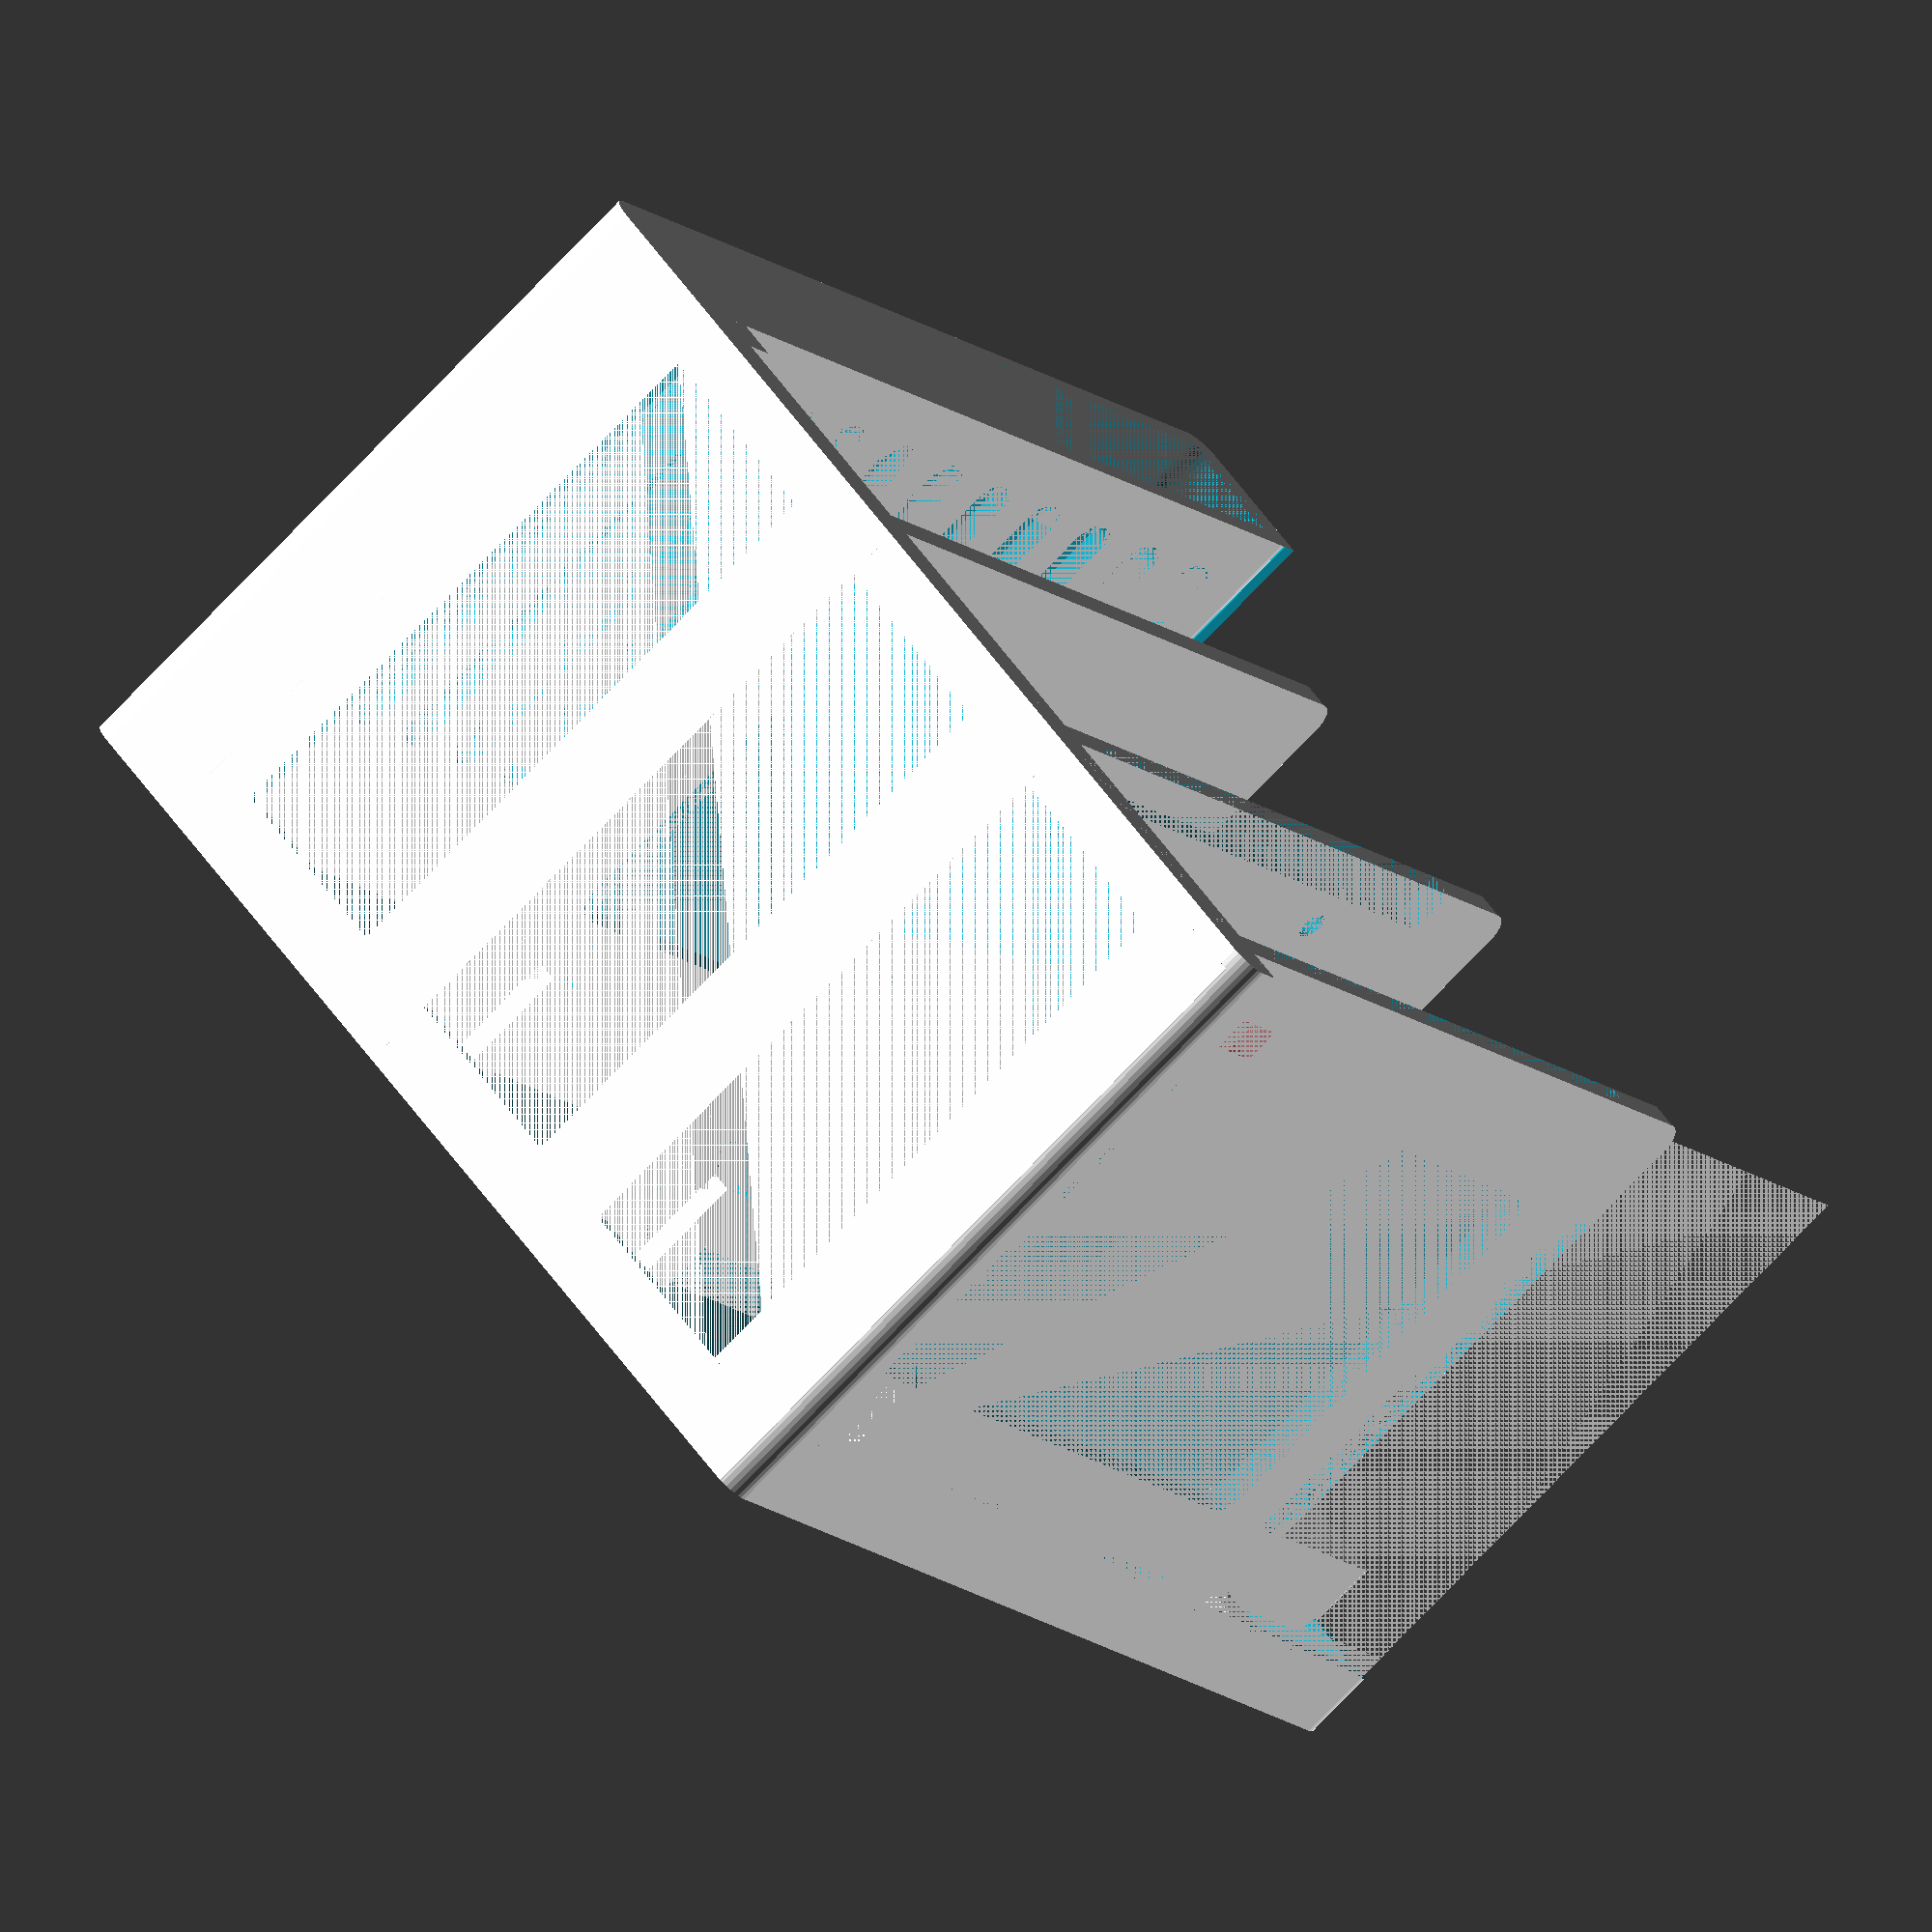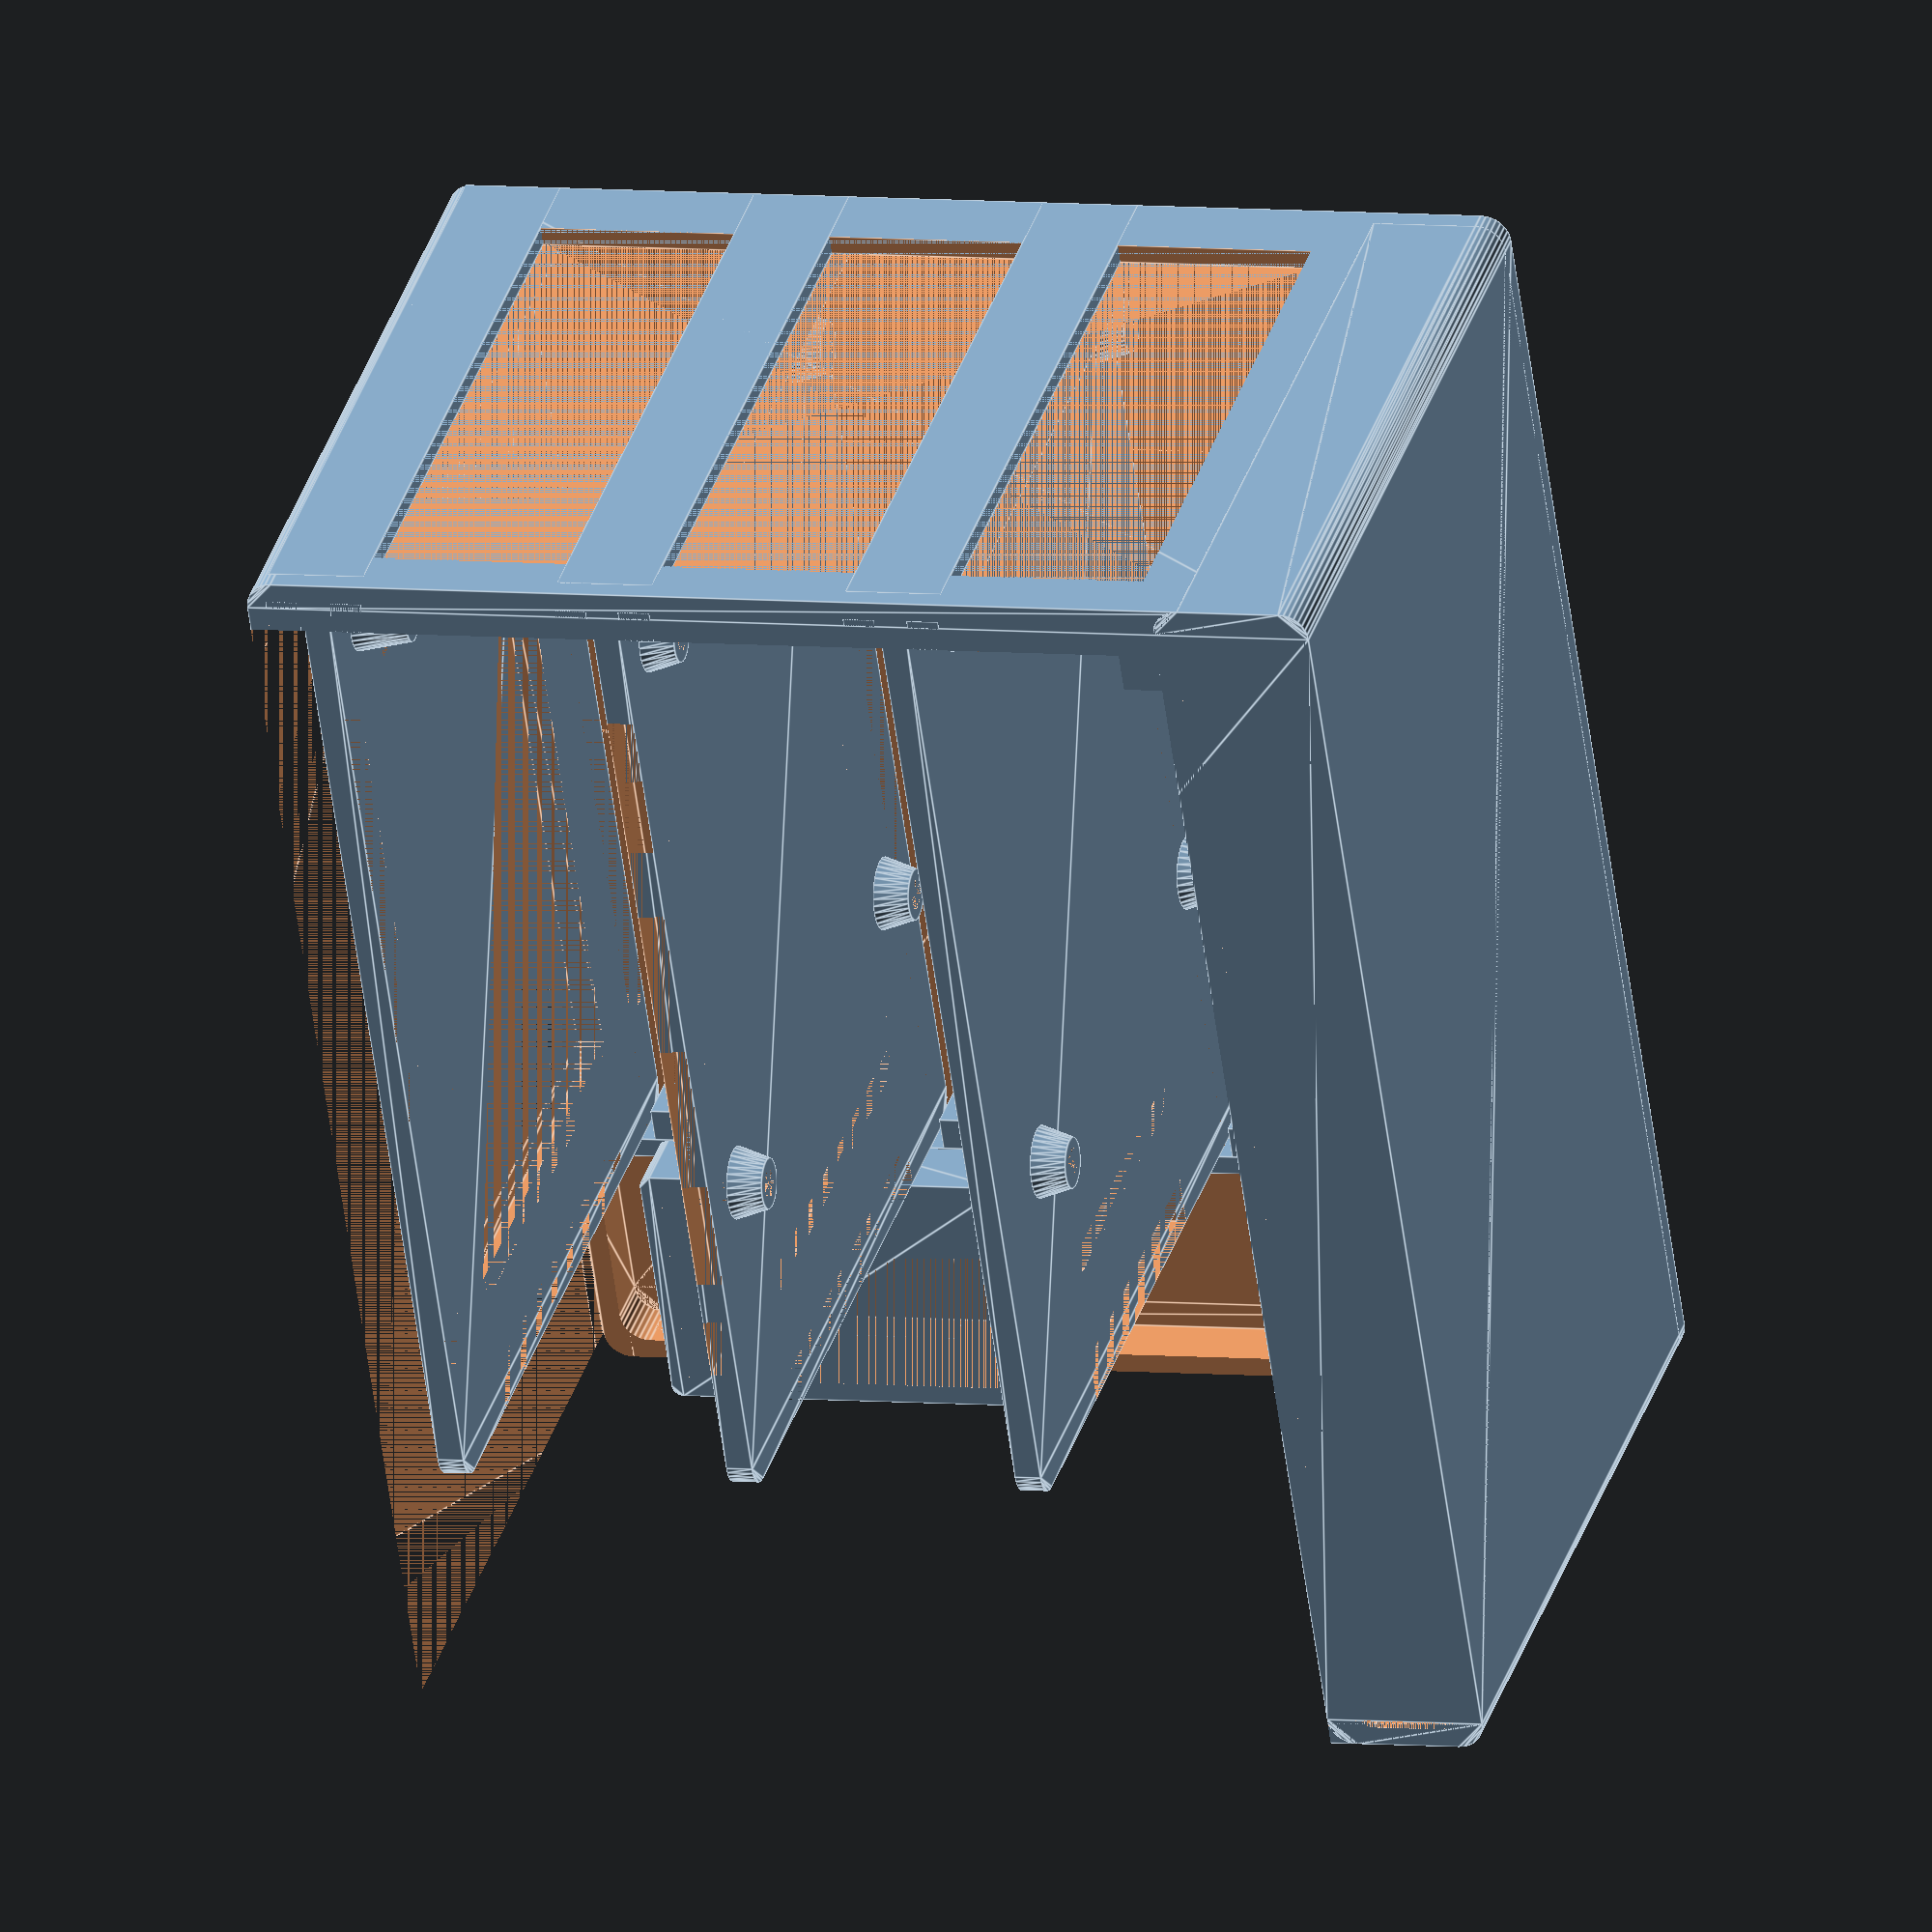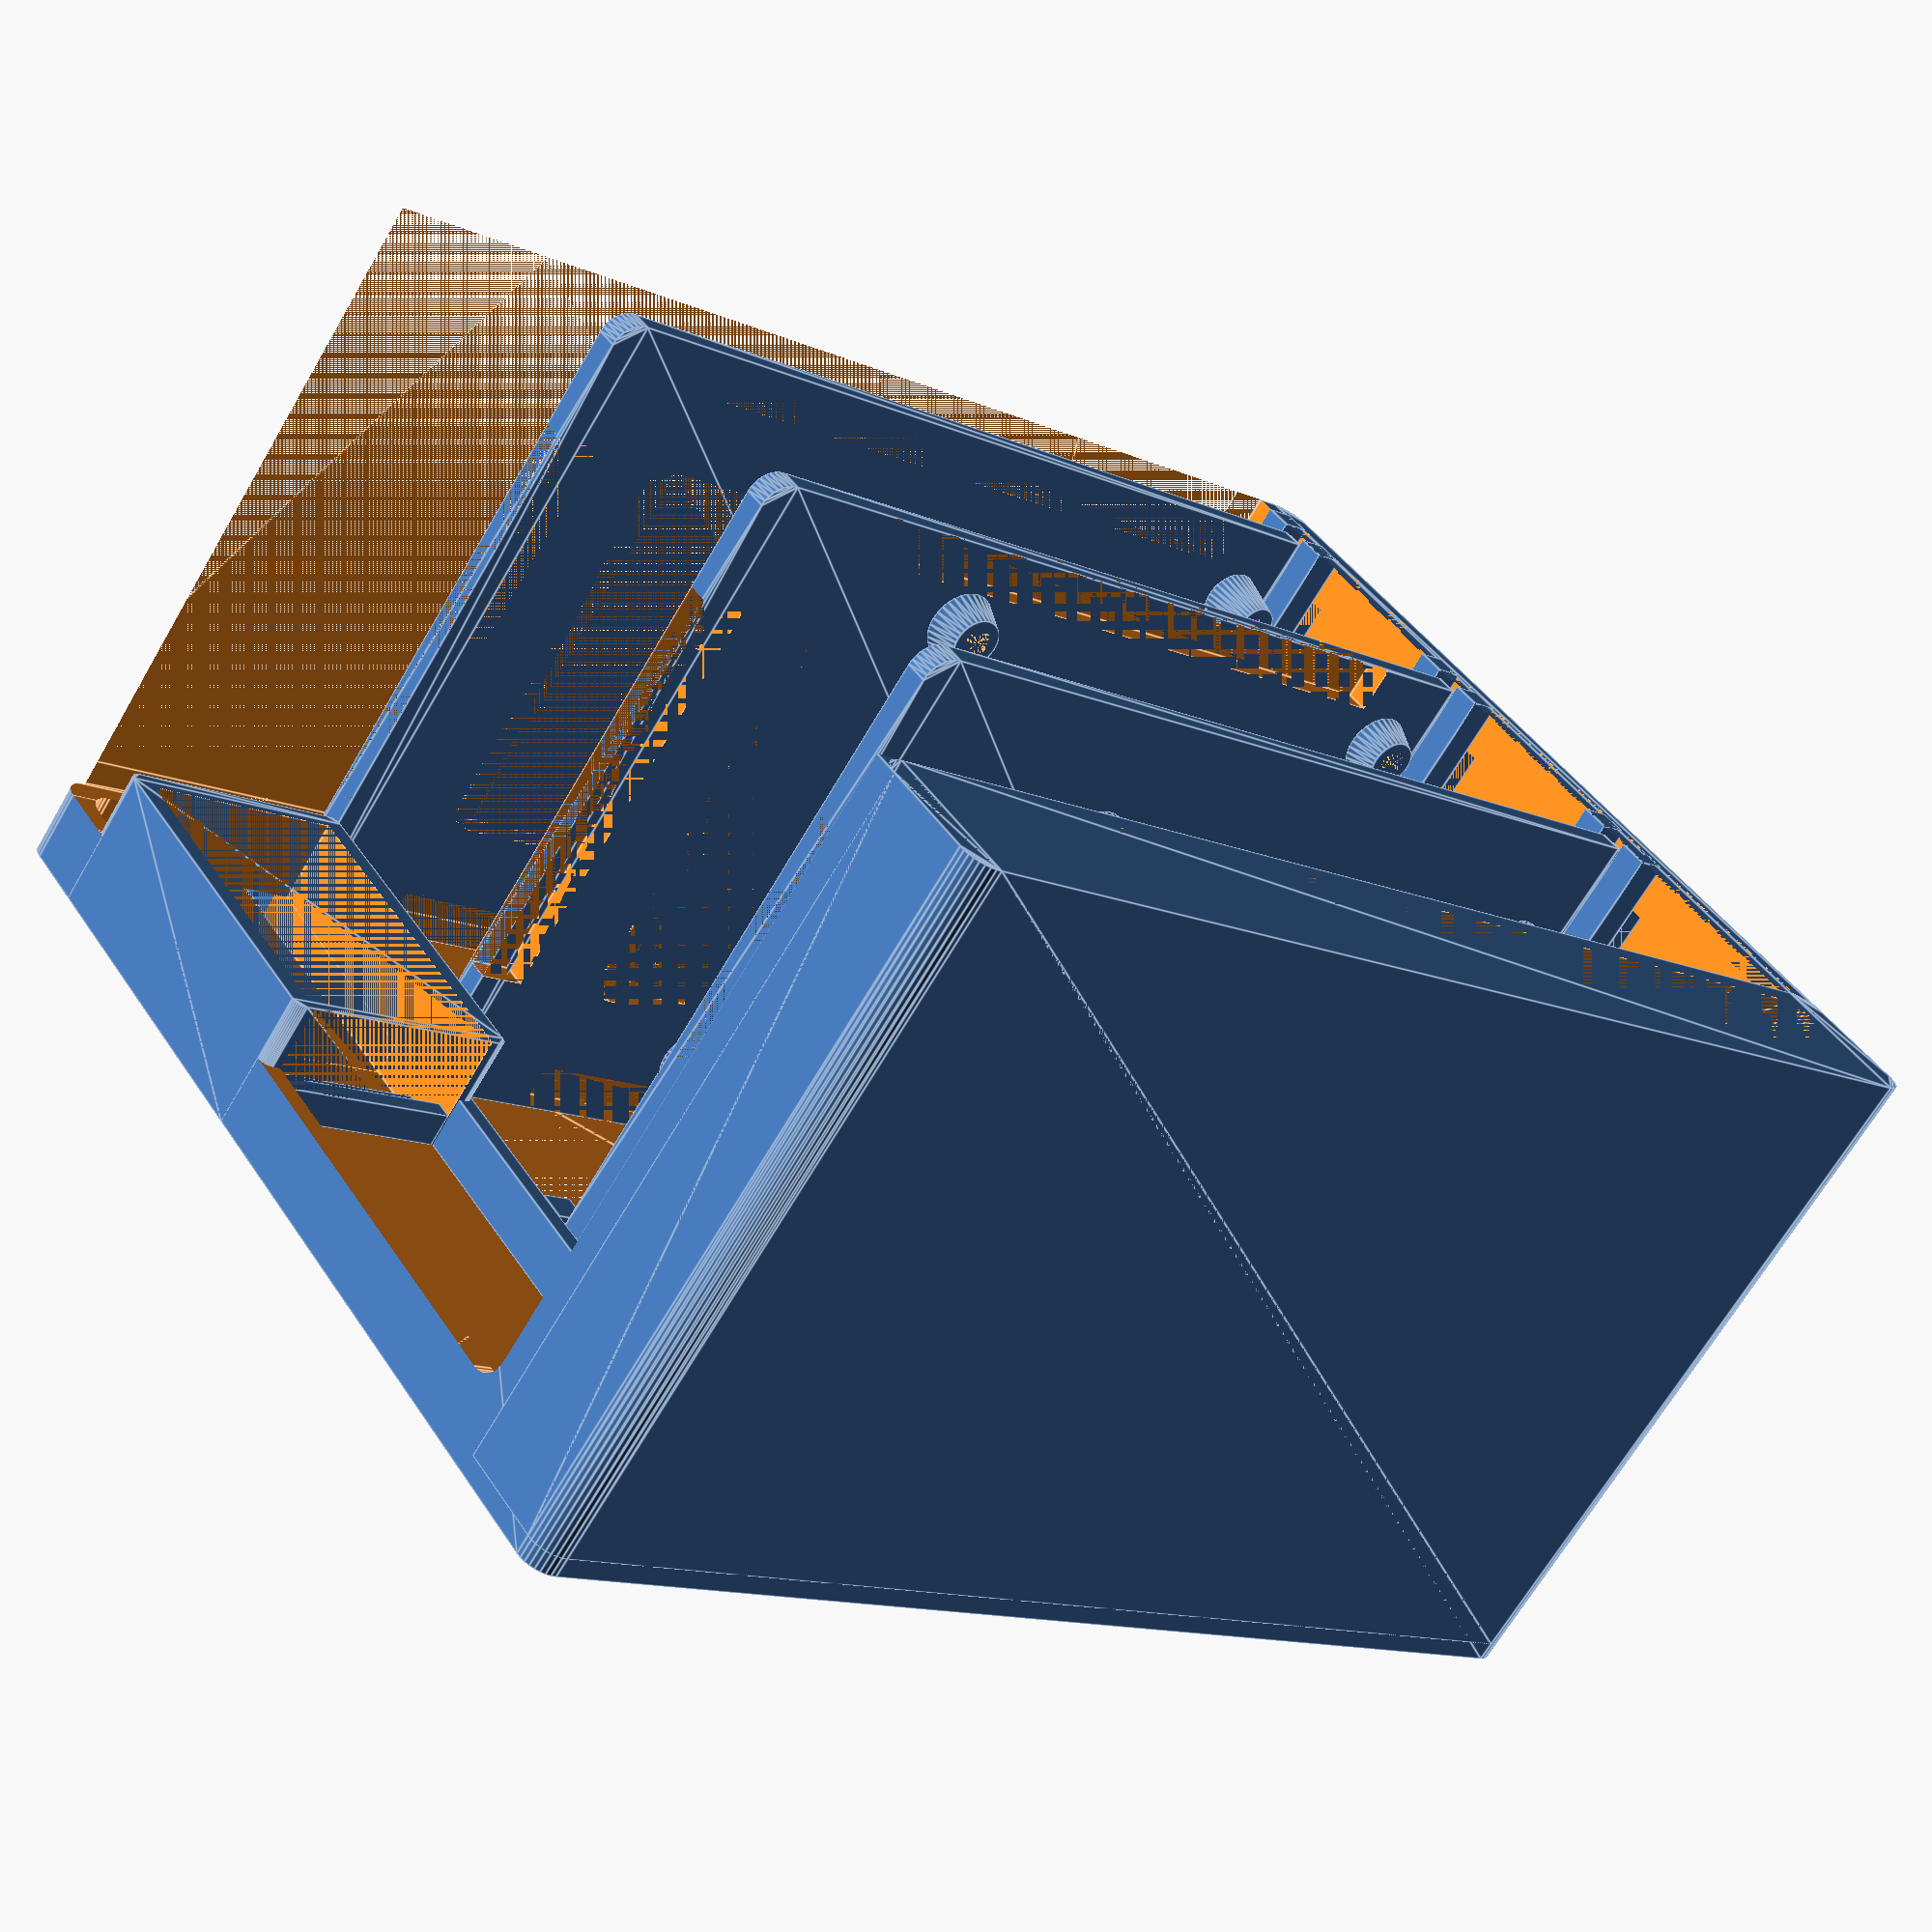
<openscad>
$fn=32;

/*********************
*  board dimensions  *
*********************/

// raspberry pi 4b
sbc_x = 85;
sbc_y = 56;
sbc_screw_dia = 2.7;
sbc_screw_rim_x = 3.5;
sbc_screw_x     = 58;
sbc_screw_rim_y = 3.5;
sbc_screw_y     = 49;
sbc_screw_h     = 3;

// ups dimensions
ups_x           = 85;
ups_y           = 56;
ups_screw_dia   = 2.7;
ups_screw_rim_x = 3.5;
ups_screw_x     = 58;
ups_screw_rim_y = 3.5+5;
ups_screw_y     = 49;
ups_screw_h     = 3;

// esp32 dimensions
esp_x           = 64.47;
esp_y           = 27;
esp_screw_dia   = 2;
esp_screw_rim_x = 2.56;
esp_screw_x     = 0;
esp_screw_rim_y = 3.44;
esp_screw_y     = 22.15;


// raspberry pi zero 2W
/*
sbc_x           = 65;
sbc_y           = 30;
sbc_screw_dia   = 2.7;
sbc_screw_rim_x = 3.5;
sbc_screw_x     = 58;
sbc_screw_rim_y = 3.5;
sbc_screw_y     = 23;
sbc_screw_h     = 0.4;

// ups dimensions
ups_x           = 0;
ups_y           = 0;
ups_screw_dia   = 2.7;
ups_screw_rim_x = 3.5;
ups_screw_x     = 58;
ups_screw_rim_y = 3.5;
ups_screw_y     = 49;

// esp32 dimensions
esp_x           = 64.47;
esp_y           = 27;
esp_screw_dia   = 2;
esp_screw_rim_x = 2.56;
esp_screw_x     = 0;
esp_screw_rim_y = 3.44;
esp_screw_y     = 22.15;
*/


/********************
*  case dimensions  *
********************/

// backplane
backplane_y             = 100;
backplane_x             = 120;
backplane_wall          = 1.8;
backplane_screw_dia     = 2.7;
backplane_screw_x       = 0;
backplane_screw_rim_x   = backplane_x/2;
backplane_screw_y       = 77.5;
backplane_screw_rim_y   = (backplane_y - backplane_screw_y)/2;
backplane_slots         = 3;

// carrier
carrier_frame_x         = max(sbc_x,ups_x,esp_x);
carrier_frame_y         = max(sbc_y,ups_y,esp_y);
carrier_frame_height    = 3;
carrier_frame_addition  = 5;
carrier_screw_h         = 5;
carrier_distance        = 27.2;
carrier_gap             = 0.55;

// battery
battery_x               = backplane_x-2*backplane_wall;
battery_y               = max(60,carrier_frame_y+2*carrier_frame_addition);
battery_h               = 11;

// solar adapter
solar_x                 = 19.5;
solar_y                 = 38.5;
solar_z                 = 11.3;


//mirror([1,0,0])
//{
    esp_carrier();
//}
sbc_carrier();
ups_carrier();
case();

/************
*  modules  *
************/

module case()
{
    // main case
    difference()
    {
        cube_round([backplane_x,
                    backplane_y,
                    max(carrier_frame_y+2*carrier_frame_addition,battery_y)]
                  +[0,0,backplane_wall]);
        
        // inner cutout
        translate([backplane_wall,backplane_wall,backplane_wall])
        {
            cube_round([backplane_x,
                        backplane_y,
                        max(carrier_frame_y+2*carrier_frame_addition,
                            battery_y)]
                      -[2*backplane_wall,2*backplane_wall,0]);
        }
        // board access
        translate([0,backplane_wall,backplane_wall+carrier_frame_addition])
        {
            cube([backplane_wall,
                  min(backplane_slots*carrier_distance,
                      backplane_y-battery_h-3*backplane_wall),
                  carrier_frame_y]);
        }
        // wall cutout
        translate([backplane_wall+carrier_frame_addition-2,
                   0,
                   carrier_frame_addition+backplane_wall])
        {
            cube_round([backplane_x,backplane_y-battery_h-4*backplane_wall,300],plane="xz");
            translate([2*backplane_wall,0,0])
                cube_round([backplane_x,backplane_y-battery_h-2*backplane_wall,300],plane="yz");
        }
        // bottom cutout
        translate([carrier_frame_addition+backplane_wall+10+5+backplane_wall,
                   3*backplane_wall,
                   0])
        {
            cube_round([backplane_x/2
                        -(carrier_frame_addition+backplane_wall+10+5+backplane_wall)
                        -backplane_screw_dia/2-backplane_wall,
                         backplane_y-battery_h-7*backplane_wall,
                         backplane_wall]);
            translate([0,+battery_h/2+backplane_screw_dia/2+2*backplane_wall,0])
            {
                cube_round([carrier_frame_x-15,
                            backplane_screw_y-battery_h-backplane_screw_dia+2*backplane_wall,
                            backplane_wall]);
            }
        }
        //screw holes
        translate([0,0,backplane_wall])
        {
            screw_holes(screw_dia=backplane_screw_dia,
                    screw_rim_x=backplane_screw_rim_x,
                    screw_x=backplane_screw_x,
                    screw_rim_y=backplane_screw_rim_y,
                    screw_y=backplane_screw_y,
                    screw_h=0,
                    frame_height=backplane_wall,
                    massive=true);
        }
    }

    // battery box
    translate([0,backplane_y-2*backplane_wall-battery_h,backplane_wall])
    {
        battery_box(x=battery_x,
                    y=battery_y,
                    h=battery_h,
                    wall=backplane_wall);
    }
    
    // solar box
    translate([backplane_x-solar_x-2*backplane_wall,8,0])
    {
        solar(x=solar_x,
              y=solar_y,
              z=solar_z,
              wall=backplane_wall);
    }

    // carrier holder
    carrier_holder(height1=carrier_frame_y+2*carrier_frame_addition,
                   height2=carrier_frame_addition,
                   wall=backplane_wall,
                   carrier_frame_height=carrier_frame_height,
                   carrier_frame_addition=carrier_frame_addition,
                   carrier_frame_x=carrier_frame_x+2*carrier_frame_addition);
}




// battery box
module battery_box(x,y,h,wall)
{
    // location of cable opening
    cable_loc_x = 80;
    cable_dim_x = 10;
    cable_dim_y = 10;
    airgap      = 5;
    
    difference()
    {
        cube_round([x,h,y]
                  +[2*wall,2*wall,0]);
        
        // inner cutout
        translate([wall,wall,0])
        {
            cube_round([x,h,y]);
        }
        
        // cable opening
        translate([cable_loc_x,0,-wall])
        {
            cube_round([cable_dim_x,wall,cable_dim_y],plane="xz");
        }
        
        // air gaps
        for(i=[airgap:2*airgap:backplane_x-2*airgap])
        {
            translate([wall+i,0,cable_dim_y+airgap])
            {
                cube_round([airgap,wall,y-2*airgap-cable_dim_y],mki=airgap-1,plane="xz");
            }
        }
    }
}

// solar box
module solar(x,y,z,wall)
{
    overhang = 7;
    
    difference()
    {
        cube_round([x,y,z]+[2*wall,2*wall-overhang,wall],mki=2);
        translate([wall,wall,wall])
        {
            cube([x,y+wall-overhang,z]);
        }
        translate([wall,-overhang,wall])
        {
            cube([x,y-overhang,3.2]);
        }
    }
    translate([wall,y+wall-overhang,wall])
    {
        cube([x,wall,3.2]);
    }
    translate([wall,y-wall-overhang,wall])
    {
        cube([x,2*wall,1.3]);
    }
    /*translate([wall+x/2-5/2,0,wall])
    {
        #cube([5,2*wall,1.3]);
    }*/
}

// esp carrier
module esp_carrier()
{
    translate([backplane_wall,
               backplane_wall+carrier_frame_addition-2,
               backplane_wall+carrier_frame_y+2*carrier_frame_addition-0.8])
    {
        rotate([270,0,0])
        {
            carrier(x=carrier_frame_x,
                    y=carrier_frame_y,
                    frame_height=carrier_frame_height-carrier_gap,
                    frame_addition=carrier_frame_addition-carrier_gap,
                    screw_rim_x=esp_screw_rim_x,
                    screw_x=esp_screw_x,
                    screw_rim_y=esp_screw_rim_y,
                    screw_y=esp_screw_y,
                    screw_h=carrier_screw_h,
                    screw_dia=esp_screw_dia,
                    cut_sides="xy");
        }
    }
}

// sbc carrier
module sbc_carrier()
{
    translate([backplane_wall,
               backplane_wall+carrier_distance+carrier_frame_addition-2,
               backplane_wall+carrier_frame_y+2*carrier_frame_addition-0.8])
    {
        rotate([270,0,0])
        {
            carrier(x=carrier_frame_x,
                    y=carrier_frame_y,
                    frame_height=carrier_frame_height-carrier_gap,
                    frame_addition=carrier_frame_addition-carrier_gap,
                    screw_rim_x=sbc_screw_rim_x,
                    screw_x=sbc_screw_x,
                    screw_rim_y=sbc_screw_rim_y,
                    screw_y=sbc_screw_y,
                    screw_h=sbc_screw_h,
                    screw_dia=sbc_screw_dia,
                    cut_sides="xy");
        }
    }
}

// ups carrier
module ups_carrier()
{
    translate([backplane_wall,
               backplane_wall+2*carrier_distance+carrier_frame_addition-2,
               backplane_wall+carrier_frame_y+2*carrier_frame_addition-0.8])
    {
        rotate([270,0,0])
        {
            carrier(x=carrier_frame_x,
                    y=carrier_frame_y,
                    frame_height=carrier_frame_height-carrier_gap,
                    frame_addition=carrier_frame_addition-carrier_gap,
                    screw_rim_x=ups_screw_rim_x,
                    screw_x=ups_screw_x,
                    screw_rim_y=ups_screw_rim_y,
                    screw_y=ups_screw_y,
                    screw_h=ups_screw_h,
                    screw_dia=ups_screw_dia,
                    cut_sides="x");
        }
    }
}





// carrier holder
module carrier_holder(height1,
                      height2=10,
                      wall,
                      carrier_frame_height,
                      carrier_frame_addition,
                      carrier_frame_x)
{

    for(dist=[wall
             :carrier_distance
             :min(backplane_y-battery_h-3*wall-carrier_distance,
                  backplane_slots*carrier_distance)])
    {
        translate([0,dist,0])
        {
            cube([wall,2*(carrier_frame_addition-2)+carrier_frame_height,height1]);
            holder(depth=carrier_frame_addition-2,
                   width=carrier_frame_addition-2,
                   height=height1,
                   wall=wall,
                   carrier_frame_height=carrier_frame_height);

            translate([carrier_frame_x-carrier_frame_addition+2,0,0])
            {
                holder(depth=carrier_frame_addition-2,
                       width=carrier_frame_addition-2,
                       height=height2,
                       wall=wall,
                       carrier_frame_height=carrier_frame_height);
            }
            // clip
            translate([carrier_frame_addition+wall+10,1,wall])
            {
                clip();
            }
        }
    }
    // low wall
    translate([wall+carrier_frame_x,wall,wall])
    {
        cube([wall,
              min(backplane_y-battery_h-carrier_distance+2,
                  (backplane_slots-1)*carrier_distance+2*(carrier_frame_addition-2)+carrier_frame_height),
              height2]);
    }
}


// holder element
module holder(depth,width,height,wall,carrier_frame_height)
{
    //cube([wall,2*width+carrier_frame_height,height]);
    translate([wall,0,wall])
    {
        cube([depth,width,height]);
        translate([0,width+carrier_frame_height,0])
        {
            cube([depth,width,height]);
        }
    }
}


module carrier(x,
               y,
               frame_height,
               frame_addition,
               screw_rim_x,
               screw_x,
               screw_rim_y,
               screw_y,
               screw_h,
               screw_dia,
               screw_h=5,
               cut_sides)
{
    difference()
    {
        carrier_frame(x=x,
                      y=y,
                      frame_height=frame_height,
                      frame_addition=frame_addition,
                      screw_rim_x=screw_rim_x,
                      screw_rim_y=screw_rim_y,
                      cut_sides=cut_sides);
        translate([frame_addition,frame_addition,frame_height])
        {
            screw_holes(screw_dia=screw_dia,
                        screw_rim_x=screw_rim_x,
                        screw_x=screw_x,
                        screw_rim_y=screw_rim_y,
                        screw_y=screw_y,
                        screw_h=screw_h,
                        frame_height=frame_height,
                        massive=true);
        }
        // gap for clip
        translate([carrier_frame_addition+10-0.6,y-1,0]){
            cube([5+2*0.6,frame_addition-1,2]);
        }
        //translate([-(5+2*0.6+1)+x-carrier_frame_addition,carrier_frame_addition+2,0]){
        //    #cube([7+2*0.6,frame_addition-1,2]);
        //}
        translate([carrier_frame_addition+10-0.6,frame_addition+2,0]){
            #cube([5+2*0.6,frame_addition-1,2]);
        }
    }
    translate([frame_addition,frame_addition,frame_height])
    {
        screw_holes(screw_dia=screw_dia,
                        screw_rim_x=screw_rim_x,
                        screw_x=screw_x,
                        screw_rim_y=screw_rim_y,
                        screw_y=screw_y,
                        screw_h=screw_h,
                        frame_height=frame_height,
                        massive=false);
    }
}


// carrier_frame frame module
module carrier_frame(x,
                     y,
                     frame_height,
                     frame_addition,
                     screw_rim_x,
                     screw_rim_y,
                     cut_sides="x")
{
    difference()
    {
        cube_round([x+2*frame_addition,y+2*frame_addition,frame_height]);
        // center cutout
        translate([2*frame_addition+screw_rim_x,
                   2*frame_addition+screw_rim_y,
                   0])
        {
            cube_round([x-2*(frame_addition+screw_rim_x),
                   y-2*(frame_addition+screw_rim_y),
                   frame_height]);
        }
        // side cutouts
        if(cut_sides == "y" || cut_sides == "xy")
        {
            translate([2*frame_addition+screw_rim_x,0,0])
            {
                cube([x-2*(frame_addition+screw_rim_x),
                      frame_addition,
                      frame_height]);
            }
            translate([2*frame_addition+screw_rim_x,y+frame_addition,0])
            {
                cube([x-2*(frame_addition+screw_rim_x),
                      frame_addition,
                      frame_height]);
            }
        }
        if(cut_sides == "x" || cut_sides == "xy")
        {
            translate([0,2*frame_addition+screw_rim_y,0])
            {
                cube([frame_addition,
                       y-2*(frame_addition+screw_rim_y),
                       frame_height]);
            }
            translate([x+frame_addition,2*frame_addition+screw_rim_y,0])
            {
                cube([frame_addition,
                       y-2*(frame_addition+screw_rim_y),
                       frame_height]);
            }
        }
    }
}


module screw_holes(screw_dia,
                   screw_rim_x,
                   screw_x,
                   screw_rim_y,
                   screw_y,
                   screw_h,
                   frame_height,
                   massive=false)
{
    translate([screw_rim_x,screw_rim_y,0])
    {
        screw_hole(dia=screw_dia,
                   height=screw_h,
                   depth=frame_height,
                   massive=massive);
    }
    translate([screw_rim_x,screw_rim_y+screw_y,0])
    {
        screw_hole(dia=screw_dia,
                   height=screw_h,
                   depth=frame_height,
                   massive=massive);
    }
    translate([screw_rim_x+screw_x,screw_rim_y+screw_y,0])
    {
        screw_hole(dia=screw_dia,
                   height=screw_h,
                   depth=frame_height,
                   massive=massive);
    }
    translate([screw_rim_x+screw_x,screw_rim_y,0])
    {
        screw_hole(dia=screw_dia,
                   height=screw_h,
                   depth=frame_height,
                   massive=massive);
    }
}

module screw_hole(dia,height,depth,massive=false)
{
    d1=4;
    d2=2;
    
    if(massive){
        cylinder(h=height,d1=dia+d1,d2=dia+d2);
        translate([0,0,-depth])
        {
            cylinder(h=height+depth,d=dia);
        }
    }
    else
    {
        difference(){
            cylinder(h=height,d1=dia+d1,d2=dia+d2);
            translate([0,0,-depth])
            {
                cylinder(h=height+depth,d=dia);
            }
        }
    }
}


module clip(width=5,thickness=2)
{
    cube([width,thickness,carrier_frame_addition+2]);
    
    translate([0,0,carrier_frame_addition+2])
    {
        difference()
        {
            cube([width,3,5]);
            translate([0,5,0])
            {
                rotate([45,0,0])
                {
                    cube([width,5,10]);
                }
            }
        }
    }
}


module cube_round(dim,mki=5,plane="xy"){
    if(mki<=0)
    {
        cube(dim);
    }
    else
    {
        if(plane=="xy")
        {
            translate([mki/2,mki/2,0])
            {
                linear_extrude(dim[2])
                {
                    minkowski()
                    {
                        square([dim[0]-mki,dim[1]-mki]);
                        circle(d=mki);
                    }
                }
            }
        }
        if(plane=="yz")
        {
            translate([0,mki/2,dim[2]-mki/2])
            {
                rotate([0,90,0])
                {
                    linear_extrude(dim[0])
                    {
                        minkowski()
                        {
                            square([dim[2]-mki,dim[1]-mki]);
                            circle(d=mki);
                        }
                    }
                }
            }
        }
        if(plane=="xz")
        {
            translate([mki/2,dim[1],mki/2])
            {
                rotate([90,0,0])
                {
                    linear_extrude(dim[1])
                    {
                        minkowski()
                        {
                            square([dim[0]-mki,dim[2]-mki]);
                            circle(d=mki);
                        }
                    }
                }
            }
        }
    }
}
</openscad>
<views>
elev=253.8 azim=127.5 roll=223.5 proj=o view=solid
elev=326.6 azim=81.9 roll=15.6 proj=o view=edges
elev=67.8 azim=143.8 roll=329.6 proj=p view=edges
</views>
